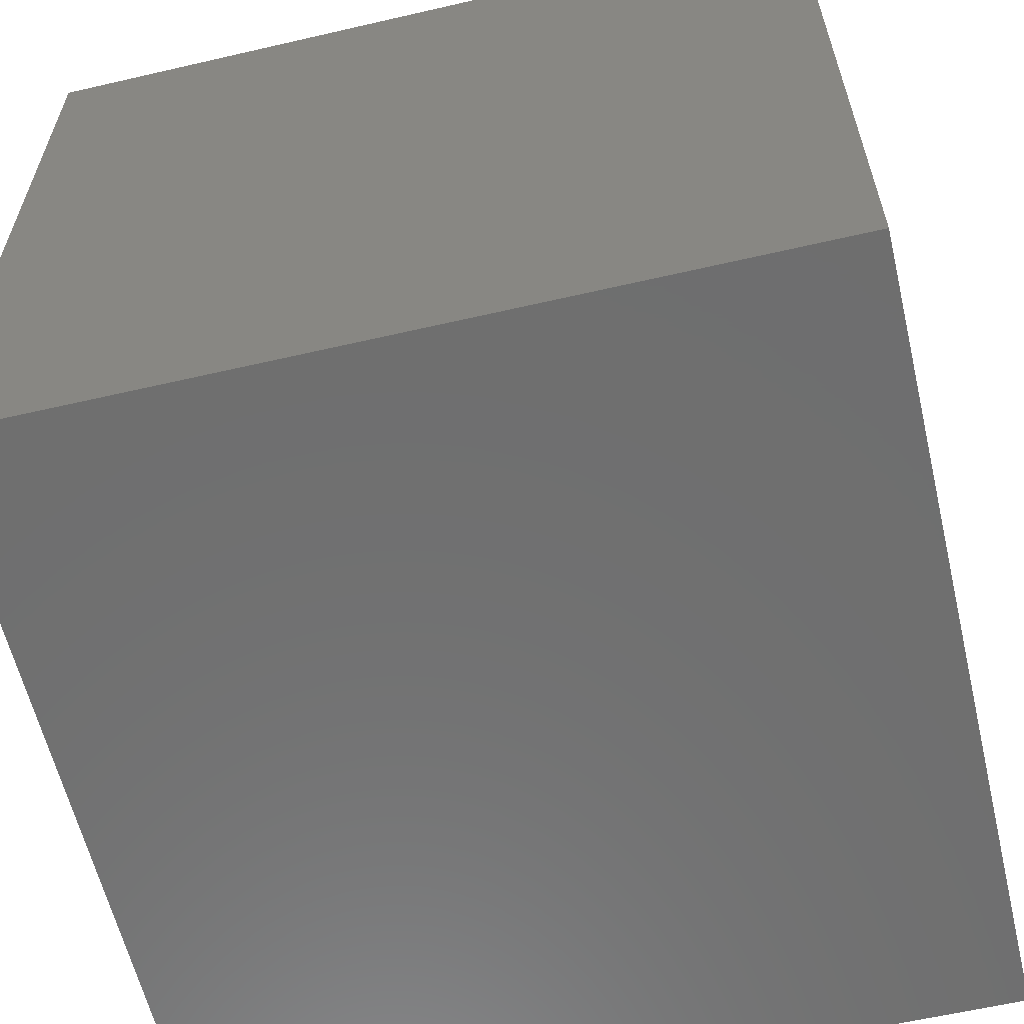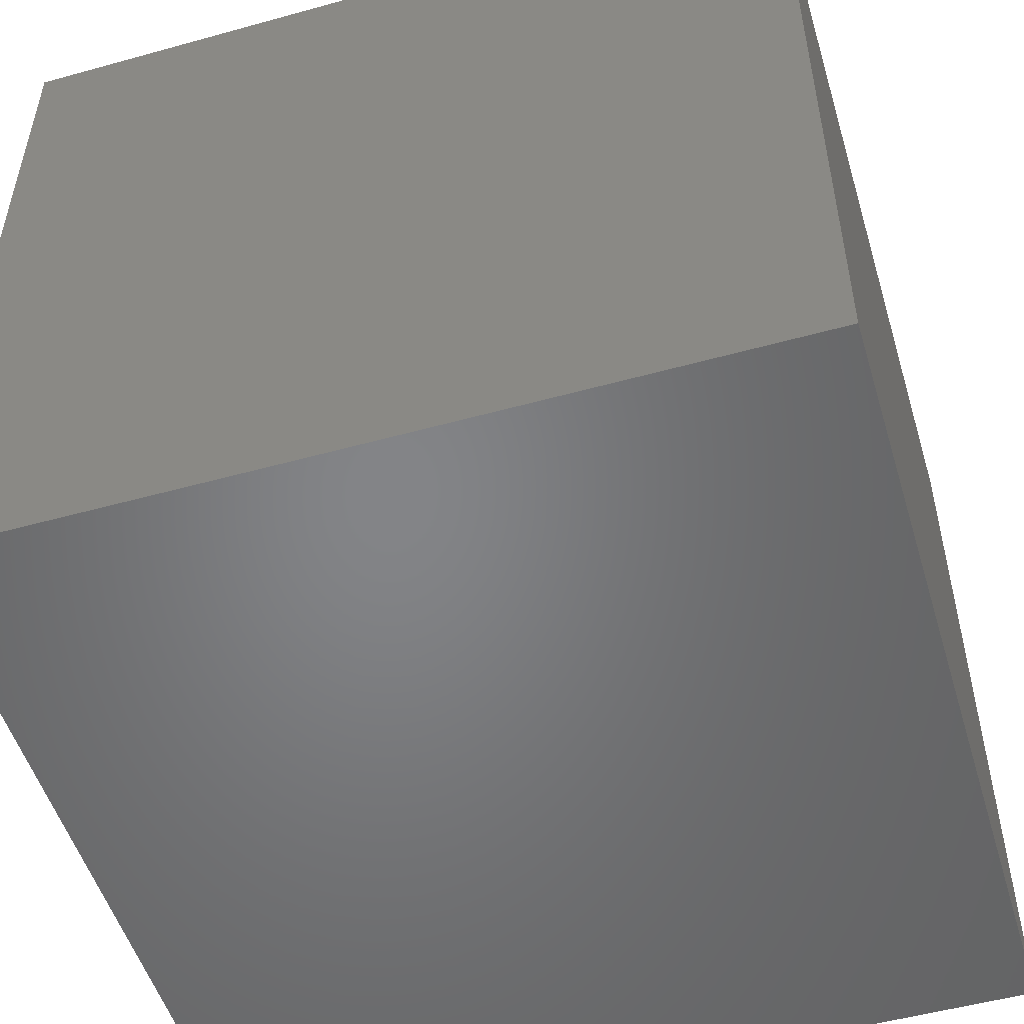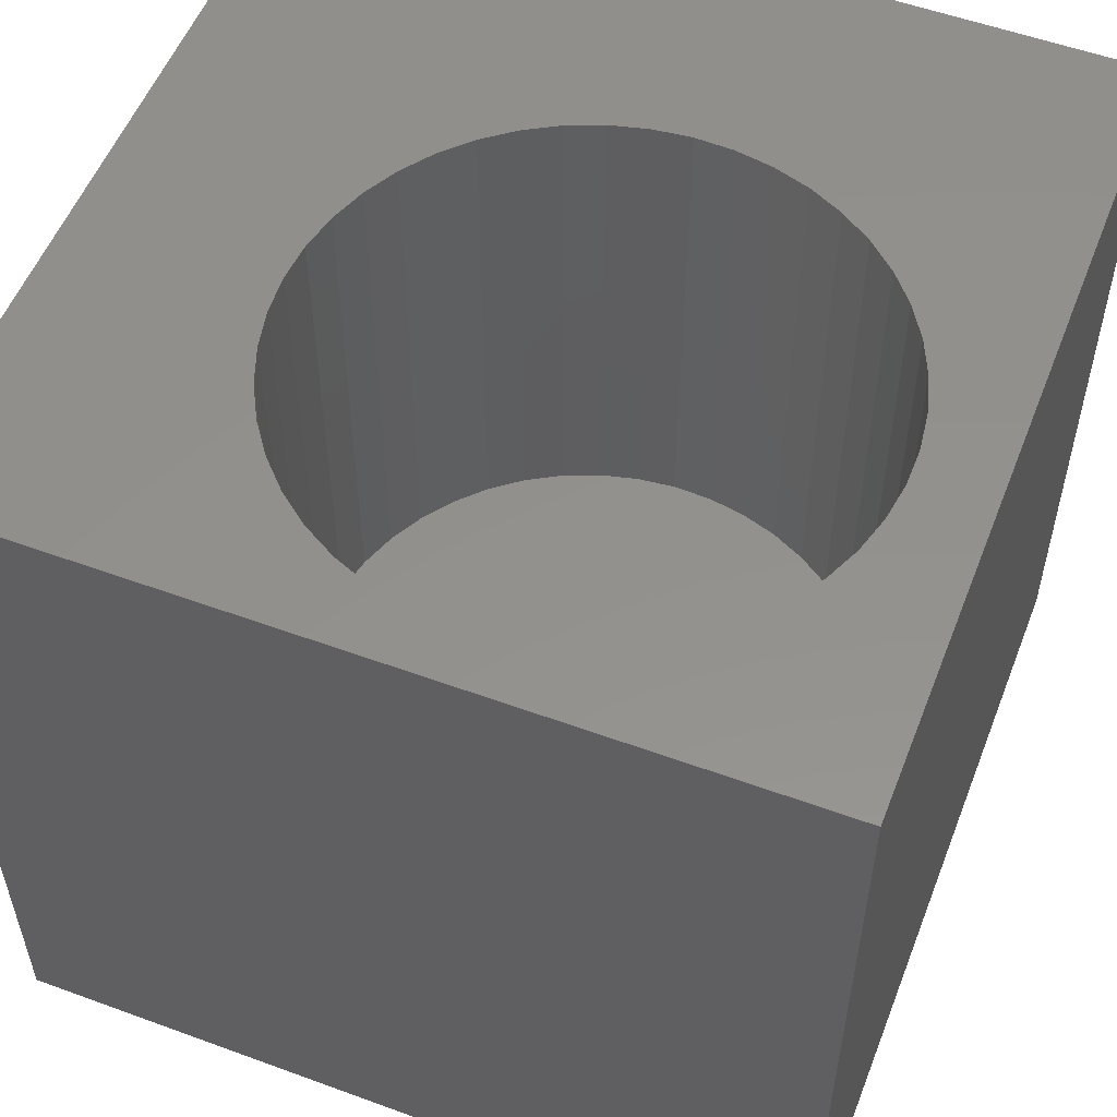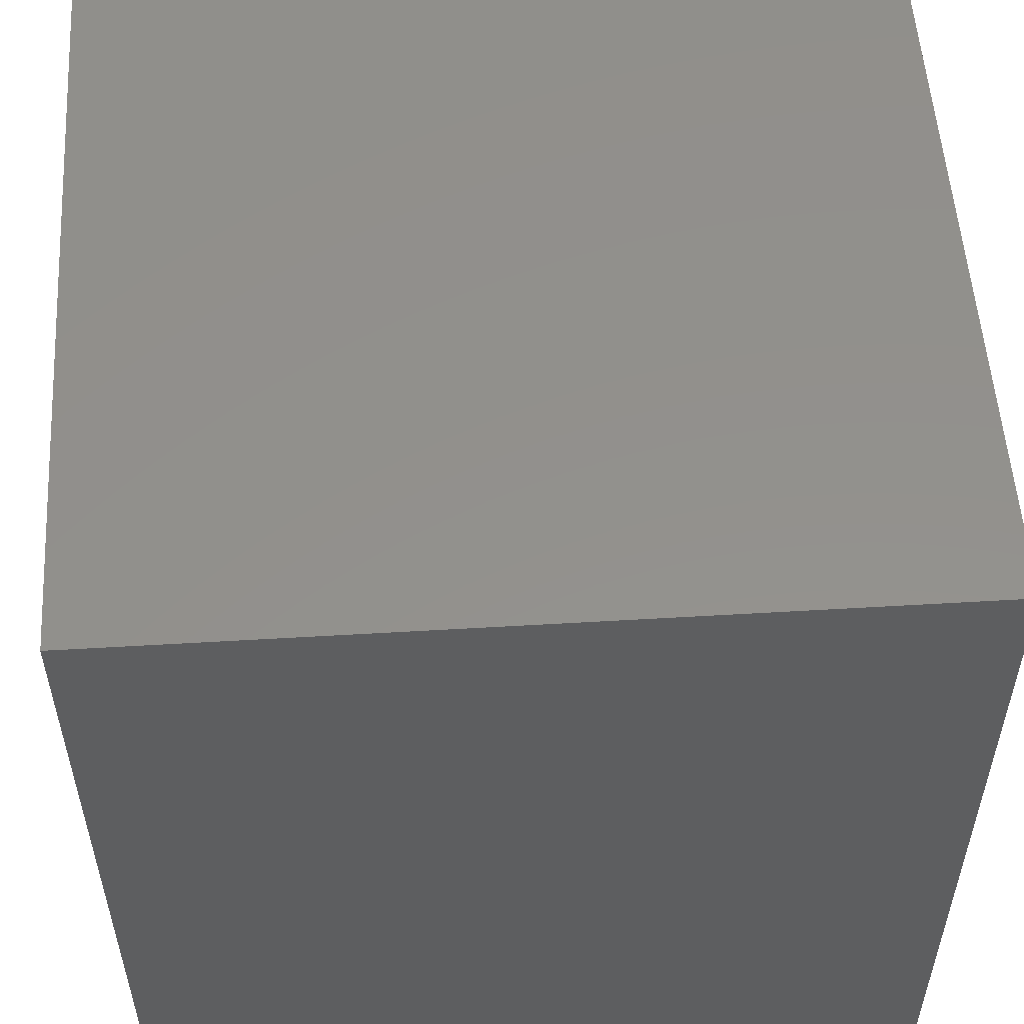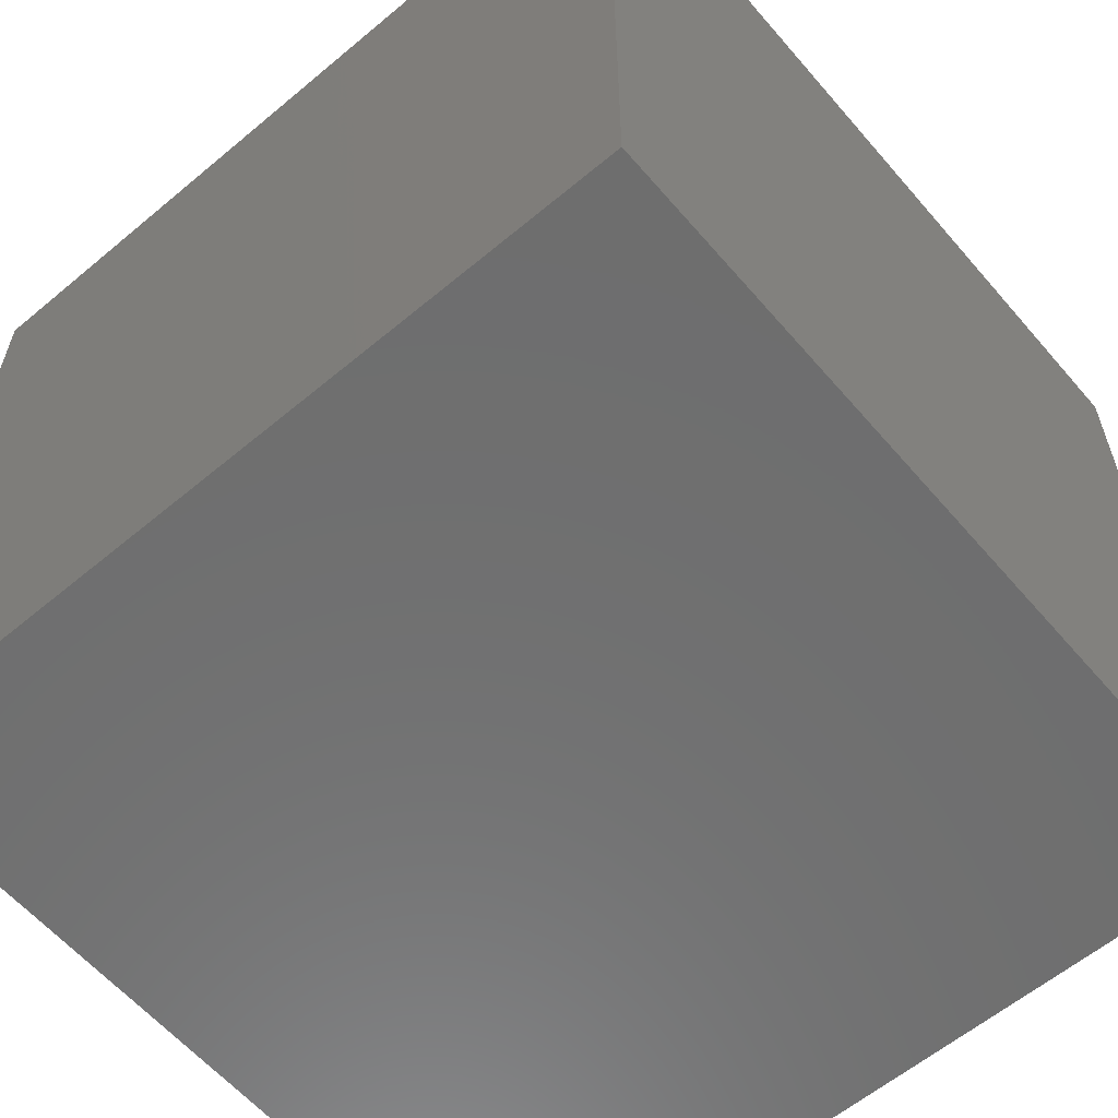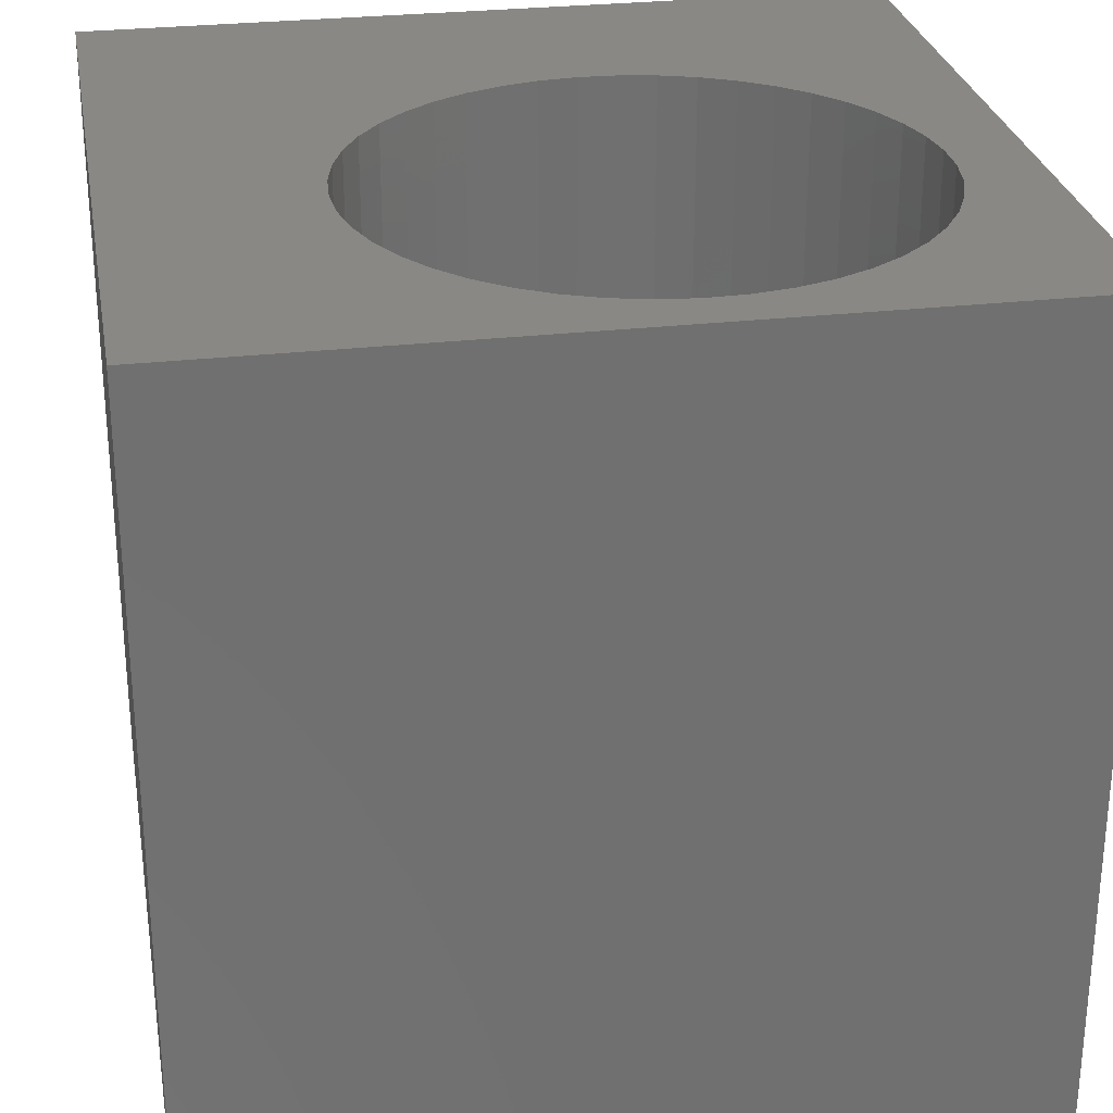
<metadata>
{"format":"stl","ext":"stl","renderer":"f3d","projection":"perspective","resolution":1024,"background":"white","views":[{"elev":-60.7,"azim":103.3,"up":"+Z"},{"elev":-52.0,"azim":106.7,"up":"+Z"},{"elev":54.6,"azim":-158.8,"up":"+Z"},{"elev":54.2,"azim":176.4,"up":"+Y"},{"elev":-60.3,"azim":130.5,"up":"+Z"},{"elev":27.8,"azim":170.0,"up":"+Z"}]}
</metadata>
<code>
# stl→obj: 98 verts, 192 faces
v 0 10 10
v 0 10 0
v 0 0 10
v 0 0 0
v 5.271 9.235 10
v 5.702 9.061 10
v 10 10 10
v 1.84 8.38 10
v 2.186 8.692 10
v 3.433 9.3 10
v 3.891 9.38 10
v 4.356 9.397 10
v 4.819 9.348 10
v 6.105 8.828 10
v 6.472 8.542 10
v 6.795 8.207 10
v 7.069 7.831 10
v 7.287 7.42 10
v 7.446 6.982 10
v 2.99 2.97 10
v 3.433 2.826 10
v 3.891 2.745 10
v 2.572 3.174 10
v 2.186 3.434 10
v 1.84 3.746 10
v 2.572 8.952 10
v 2.99 9.156 10
v 7.543 6.527 10
v 7.576 6.063 10
v 10 0 10
v 7.543 5.599 10
v 7.446 5.143 10
v 7.287 4.706 10
v 7.069 4.295 10
v 6.795 3.919 10
v 6.472 3.584 10
v 6.105 3.297 10
v 5.702 3.065 10
v 5.271 2.89 10
v 4.819 2.778 10
v 4.356 2.729 10
v 1.541 4.102 10
v 1.294 4.497 10
v 1.105 4.922 10
v 0.9769 6.756 10
v 1.105 7.204 10
v 0.9769 5.369 10
v 0.9121 5.83 10
v 0.9121 6.296 10
v 1.294 7.629 10
v 1.541 8.024 10
v 10 10 0
v 10 0 0
v 7.543 5.599 3.864
v 7.576 6.063 3.864
v 7.543 6.527 3.864
v 7.446 6.982 3.864
v 7.287 7.42 3.864
v 7.069 7.831 3.864
v 6.795 8.207 3.864
v 6.472 8.542 3.864
v 6.105 8.828 3.864
v 5.702 9.061 3.864
v 5.271 9.235 3.864
v 4.819 9.348 3.864
v 4.356 9.397 3.864
v 3.891 9.38 3.864
v 3.433 9.3 3.864
v 2.99 9.156 3.864
v 2.572 8.952 3.864
v 2.186 8.692 3.864
v 1.84 8.38 3.864
v 1.541 8.024 3.864
v 1.294 7.629 3.864
v 1.105 7.204 3.864
v 0.9769 6.756 3.864
v 0.9121 6.296 3.864
v 0.9121 5.83 3.864
v 0.9769 5.369 3.864
v 1.105 4.922 3.864
v 1.294 4.497 3.864
v 1.541 4.102 3.864
v 1.84 3.746 3.864
v 2.186 3.434 3.864
v 2.572 3.174 3.864
v 2.99 2.97 3.864
v 3.433 2.826 3.864
v 3.891 2.745 3.864
v 4.356 2.729 3.864
v 4.819 2.778 3.864
v 5.271 2.89 3.864
v 5.702 3.065 3.864
v 6.105 3.297 3.864
v 6.472 3.584 3.864
v 6.795 3.919 3.864
v 7.069 4.295 3.864
v 7.287 4.706 3.864
v 7.446 5.143 3.864
f 1 2 3
f 3 2 4
f 5 6 7
f 8 9 1
f 10 11 1
f 1 11 12
f 1 12 7
f 7 12 13
f 7 13 5
f 6 14 7
f 7 14 15
f 7 15 16
f 16 17 7
f 7 17 18
f 7 18 19
f 20 3 21
f 21 3 22
f 20 23 3
f 3 23 24
f 3 24 25
f 9 26 1
f 1 26 27
f 1 27 10
f 19 28 7
f 7 28 29
f 7 29 30
f 30 29 31
f 30 31 32
f 32 33 30
f 30 33 34
f 30 34 35
f 35 36 30
f 30 36 37
f 30 37 38
f 38 39 30
f 30 39 40
f 30 40 3
f 3 40 41
f 3 41 22
f 25 42 3
f 3 42 43
f 3 43 44
f 1 45 46
f 44 47 3
f 3 47 48
f 3 48 1
f 1 48 49
f 1 49 45
f 46 50 1
f 1 50 51
f 1 51 8
f 52 7 53
f 53 7 30
f 2 52 4
f 4 52 53
f 7 52 1
f 1 52 2
f 53 30 4
f 4 30 3
f 54 29 55
f 55 29 28
f 55 28 56
f 56 28 19
f 56 19 57
f 57 19 18
f 57 18 58
f 58 18 17
f 58 17 59
f 59 17 16
f 59 16 60
f 60 16 15
f 60 15 61
f 61 15 14
f 61 14 62
f 62 14 6
f 62 6 63
f 63 6 5
f 63 5 64
f 64 5 13
f 64 13 65
f 65 13 12
f 65 12 66
f 66 12 11
f 66 11 67
f 67 11 10
f 67 10 68
f 68 10 27
f 68 27 69
f 69 27 26
f 69 26 70
f 70 26 9
f 70 9 71
f 71 9 8
f 71 8 72
f 72 8 51
f 72 51 73
f 73 51 50
f 73 50 74
f 74 50 46
f 74 46 75
f 75 46 45
f 75 45 76
f 76 45 49
f 76 49 77
f 77 49 48
f 77 48 78
f 78 48 47
f 78 47 79
f 79 47 44
f 79 44 80
f 80 44 43
f 80 43 81
f 81 43 42
f 81 42 82
f 82 42 25
f 82 25 83
f 83 25 24
f 83 24 84
f 84 24 23
f 84 23 85
f 85 23 20
f 85 20 86
f 86 20 21
f 86 21 87
f 87 21 22
f 87 22 88
f 88 22 41
f 88 41 89
f 89 41 40
f 89 40 90
f 90 40 39
f 90 39 91
f 91 39 38
f 91 38 92
f 92 38 37
f 92 37 93
f 93 37 36
f 93 36 94
f 94 36 35
f 94 35 95
f 95 35 34
f 95 34 96
f 96 34 33
f 96 33 97
f 97 33 32
f 97 32 98
f 98 32 31
f 98 31 54
f 54 31 29
f 86 68 85
f 85 68 69
f 85 69 70
f 92 93 68
f 68 93 94
f 68 94 95
f 95 96 68
f 68 96 97
f 68 97 98
f 68 56 57
f 86 87 68
f 68 87 88
f 68 88 89
f 89 90 68
f 68 90 91
f 68 91 92
f 98 54 68
f 68 54 55
f 68 55 56
f 66 67 59
f 59 67 68
f 59 68 58
f 58 68 57
f 70 71 85
f 85 71 72
f 85 72 73
f 63 64 62
f 62 64 61
f 59 60 66
f 66 60 61
f 66 61 65
f 65 61 64
f 73 74 85
f 85 74 75
f 85 75 76
f 78 82 83
f 78 79 82
f 82 79 80
f 82 80 81
f 76 77 85
f 85 77 78
f 85 78 84
f 84 78 83

</code>
